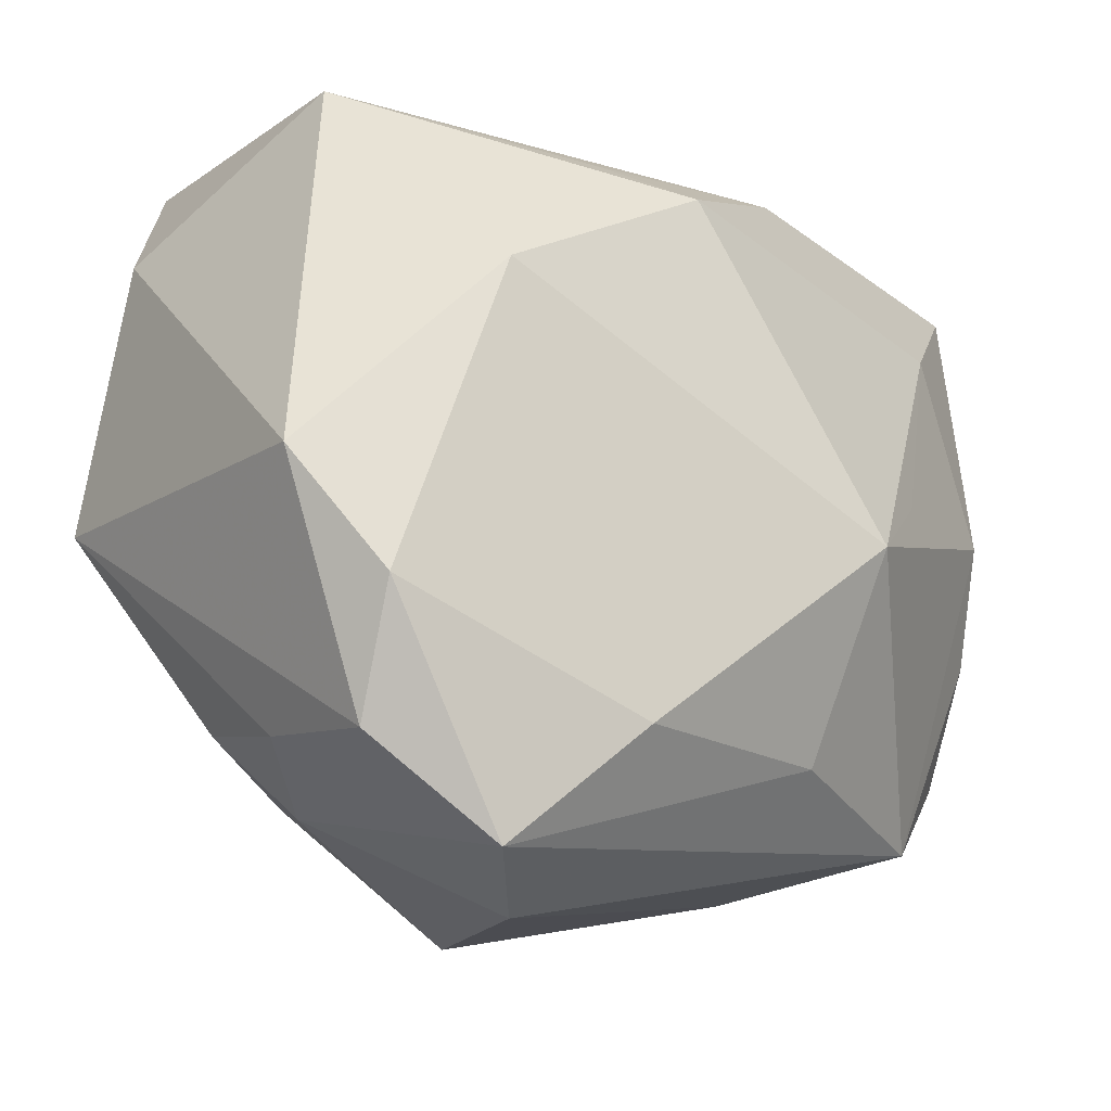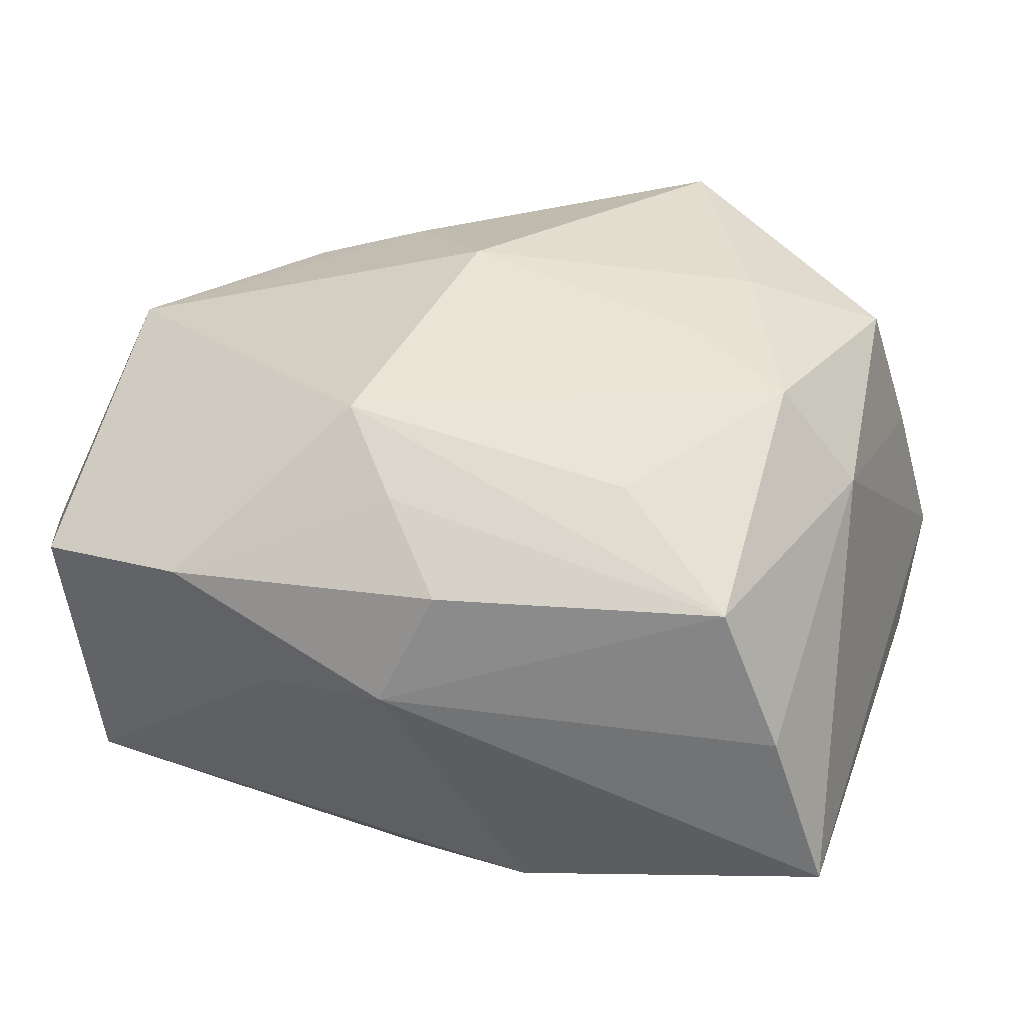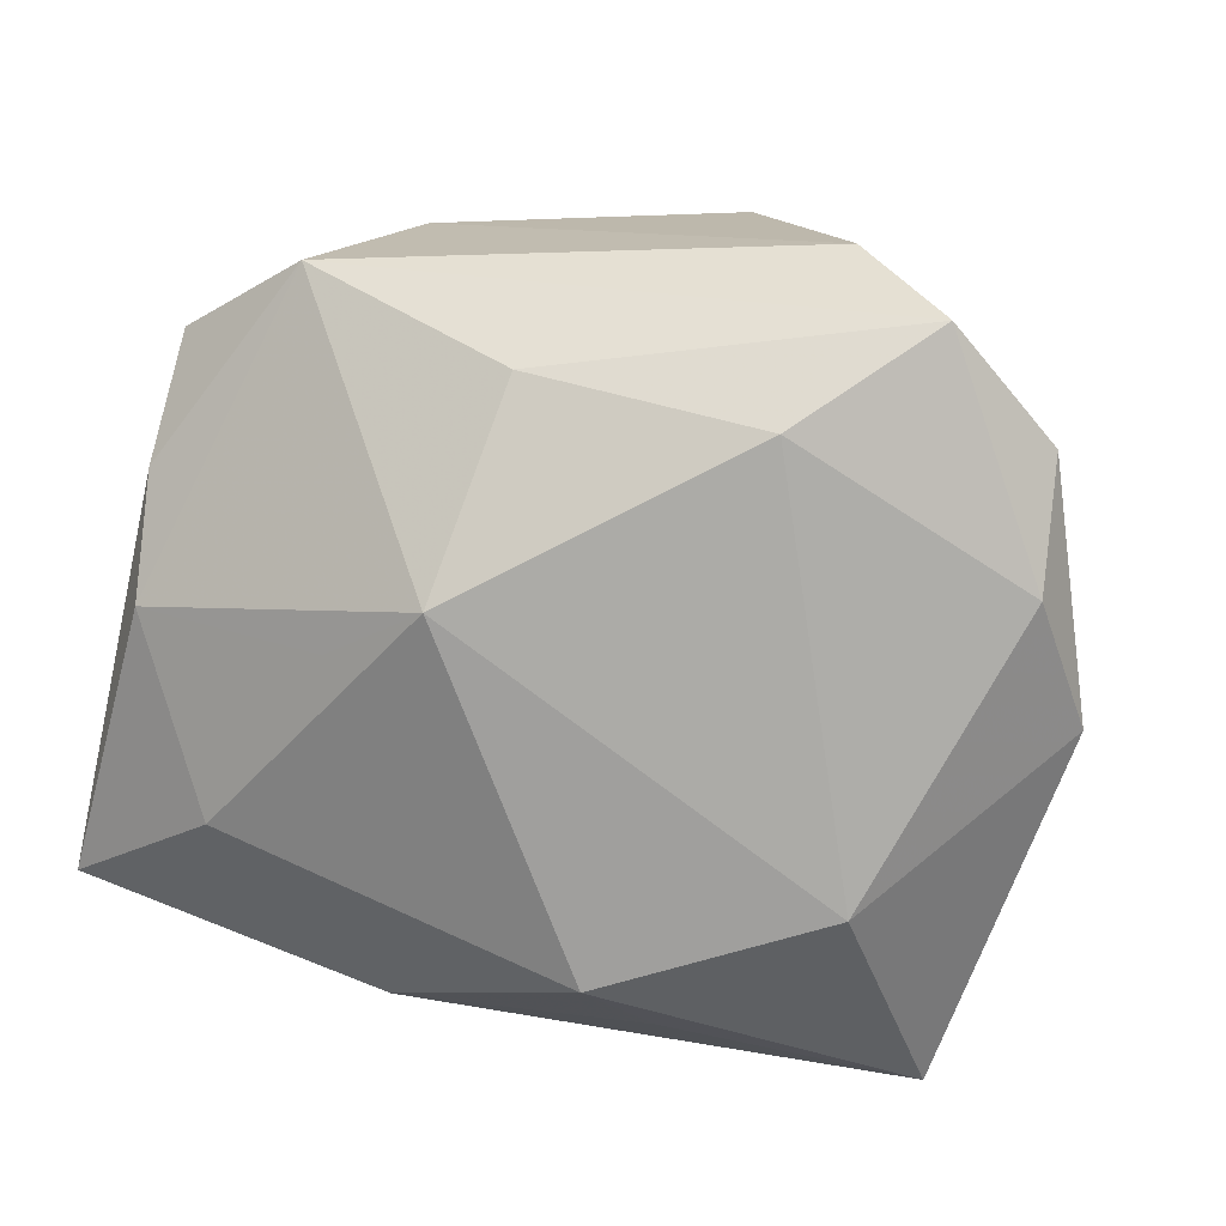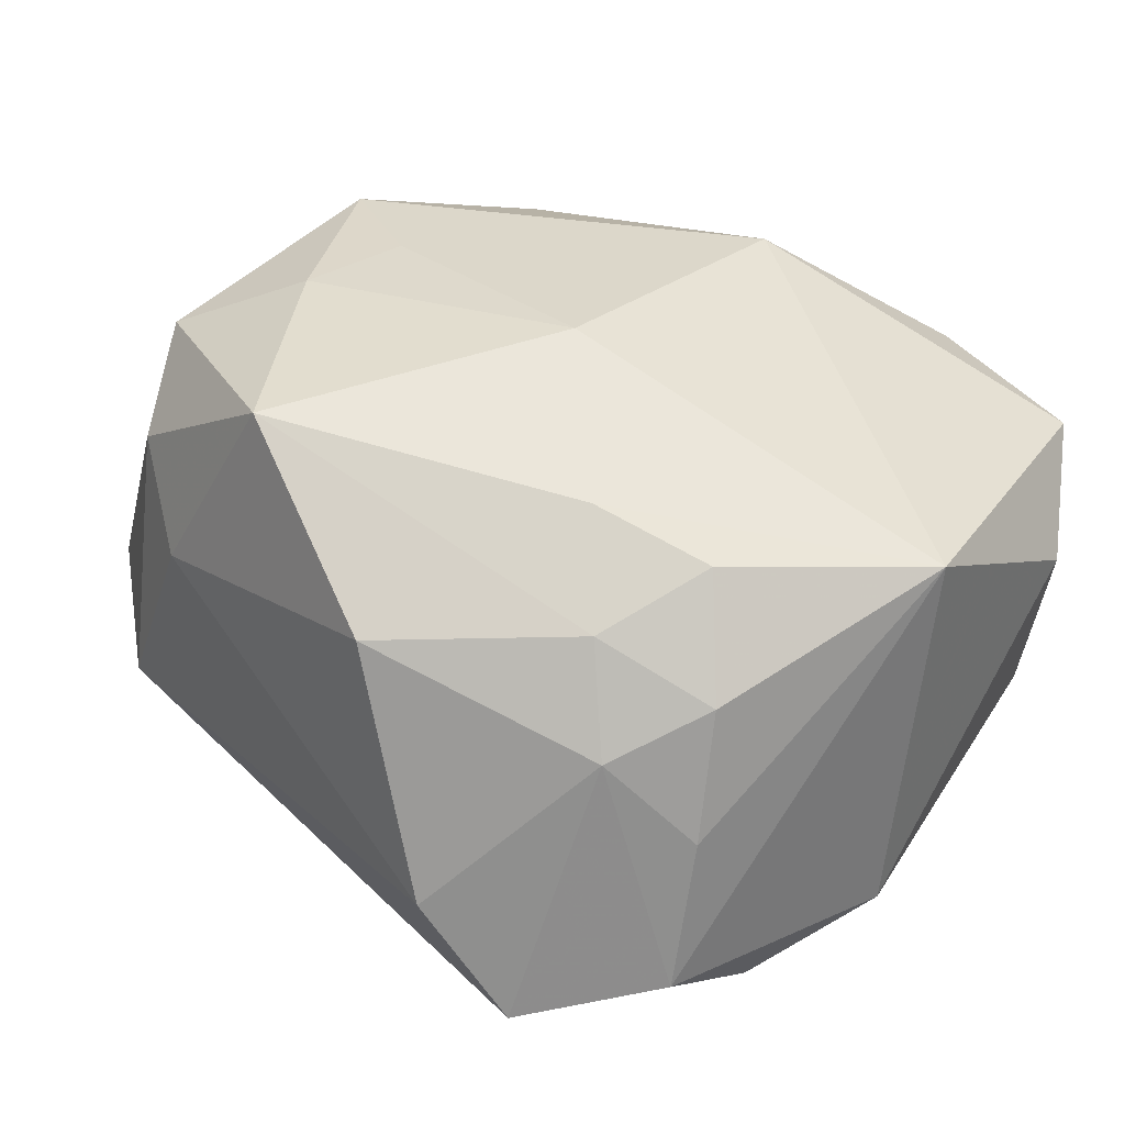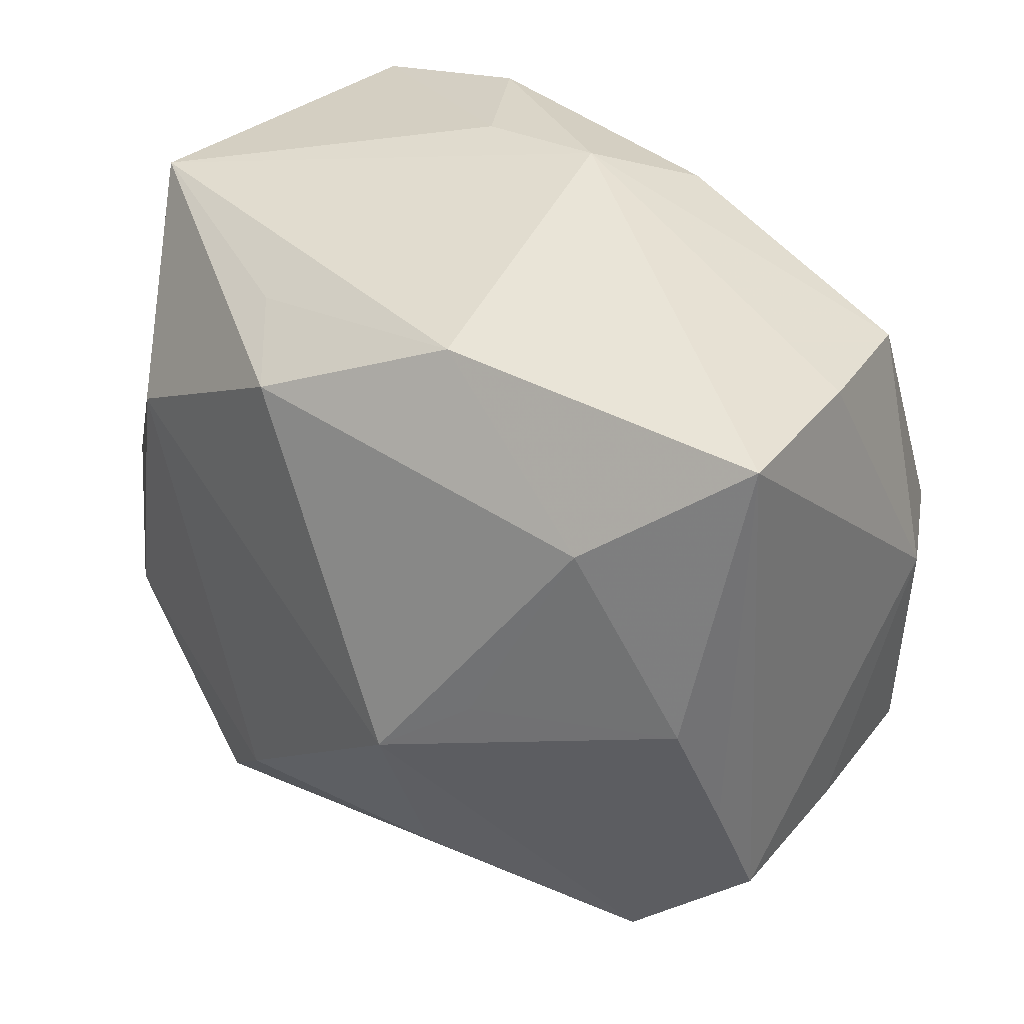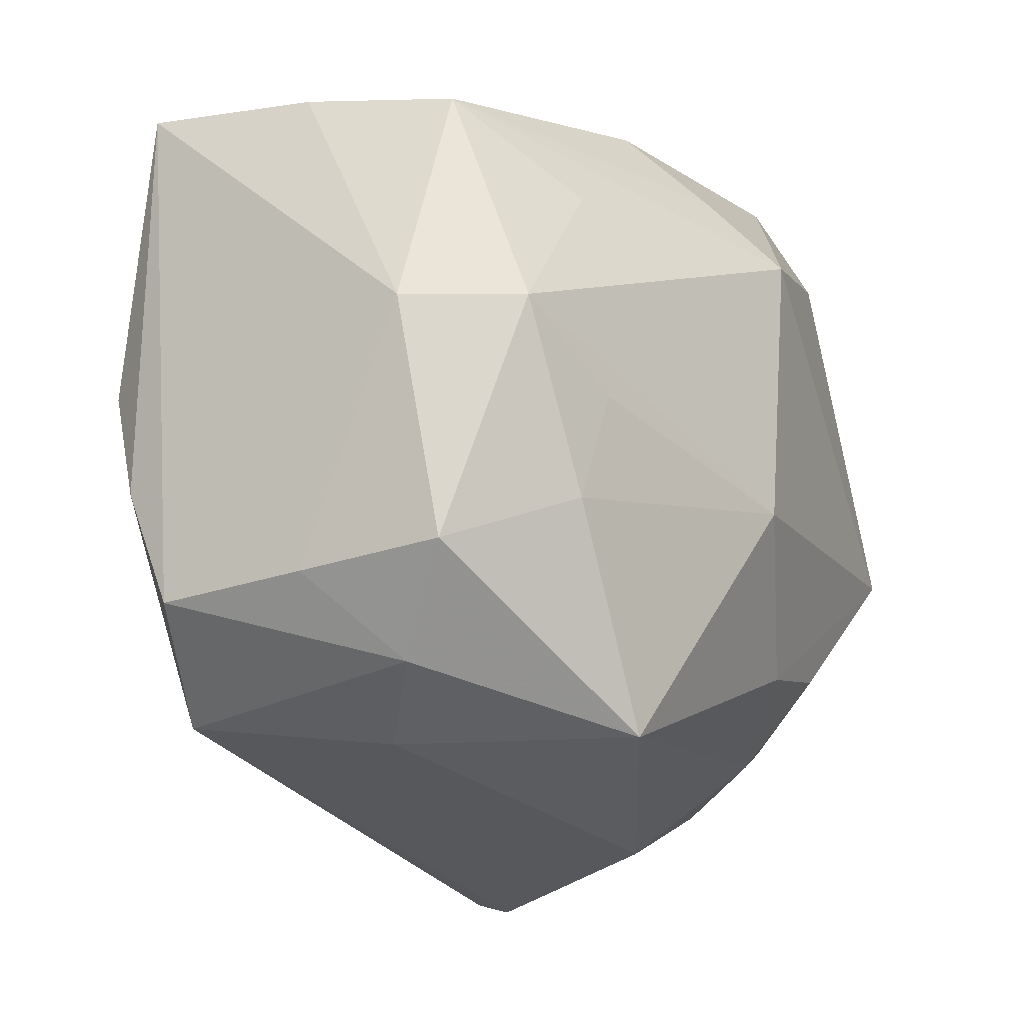
<metadata>
{"format":"obj","ext":"obj","renderer":"f3d","projection":"perspective","resolution":1024,"background":"white","views":[{"elev":-19.2,"azim":147.4,"up":"+Y"},{"elev":42.5,"azim":-160.5,"up":"+Z"},{"elev":-74.8,"azim":-11.9,"up":"+Z"},{"elev":30.6,"azim":36.5,"up":"+Z"},{"elev":35.6,"azim":-128.8,"up":"+Y"},{"elev":-19.6,"azim":-47.1,"up":"+Y"}]}
</metadata>
<code>
v 0.003423 -0.02566 0.007755
v -0.02788 -0.01363 -0.002668
v 0.02142 -0.01121 -0.01724
v 0.01843 -0.01184 0.01134
v 0.00779 0.02372 0.004629
v -0.01966 0.002545 0.0196
v -0.008647 0.02068 -0.01173
v 0.005658 0.01295 0.0196
v 0.02307 0.01994 -0.01098
v -0.02086 0.01255 -0.01203
v 0.0146 -0.01807 0.008381
v 0.02145 -0.0172 -0.003771
v 0.0283 -0.002421 0.01031
v 0.0283 0.01299 0.003481
v 0.008313 -0.02688 -0.008182
v -0.01599 7.897e-05 -0.01608
v 0.01333 -0.02479 -0.01564
v 0.01421 0.02281 0.01134
v -0.008913 -0.01717 -0.01419
v -0.02536 -0.01306 0.006576
v 0.02117 -0.01528 0.004517
v 0.02623 -0.003668 -0.01377
v -0.02476 0.002667 0.01377
v -0.002984 0.02157 0.01339
v 0.00657 0.01824 -0.0145
v -0.0003212 0.02442 0.006381
v 0.0242 0.02089 0.008636
v 0.005475 -0.0175 -0.01862
v -0.007415 -0.02157 0.01728
v 0.001648 0.01558 -0.01842
v -0.01101 -0.004348 -0.01947
v 0.01118 -0.01357 0.01384
v -0.0201 -0.01818 0.01031
v -0.02814 -0.005907 -0.006176
v -0.01555 -0.02136 0.004698
v -0.02722 0.001524 -0.009177
v -0.02267 -0.01237 0.01535
v 0.02096 -0.01882 -0.01346
v -0.01228 0.01224 0.01745
v -0.02454 0.01882 0.005148
v -0.02843 0.01959 -0.005169
v -0.01249 -0.001825 0.01959
v -0.01451 -0.008698 0.0191
v 0.0151 0.00819 -0.01904
v -0.02164 -0.01948 -0.007003
v 0.003755 -0.005145 0.0196
v -0.02032 0.01747 0.01384
v 0.01683 -0.02029 0.001682
v 0.00149 0.01724 0.01671
f 46 13 8
f 22 9 14
f 14 13 22
f 19 17 45
f 22 13 38
f 22 38 3
f 3 38 17
f 19 45 31
f 13 46 32
f 27 14 9
f 8 13 27
f 13 14 27
f 40 26 41
f 40 47 26
f 41 23 40
f 40 23 47
f 26 47 24
f 15 45 17
f 34 45 2
f 45 33 2
f 41 34 2
f 2 23 41
f 30 25 9
f 36 34 41
f 36 45 34
f 36 31 45
f 28 17 19
f 19 31 28
f 28 3 17
f 29 32 46
f 1 11 29
f 29 11 32
f 37 33 29
f 8 47 39
f 9 26 5
f 5 27 9
f 47 23 6
f 6 39 47
f 8 39 6
f 6 23 37
f 6 46 8
f 6 42 46
f 26 24 18
f 18 5 26
f 27 5 18
f 8 27 18
f 17 38 48
f 48 15 17
f 1 15 48
f 48 11 1
f 37 23 20
f 23 2 20
f 20 33 37
f 20 2 33
f 25 30 7
f 41 26 7
f 7 26 9
f 9 25 7
f 10 30 31
f 10 36 41
f 41 7 10
f 10 7 30
f 31 30 44
f 44 28 31
f 3 28 44
f 44 30 9
f 22 3 44
f 44 9 22
f 13 32 4
f 32 11 4
f 46 42 43
f 43 29 46
f 42 6 43
f 37 29 43
f 43 6 37
f 35 33 45
f 35 29 33
f 1 29 35
f 35 15 1
f 45 15 35
f 8 18 49
f 49 18 24
f 49 47 8
f 49 24 47
f 12 38 13
f 12 48 38
f 31 36 16
f 16 10 31
f 36 10 16
f 21 12 13
f 48 12 21
f 11 48 21
f 13 4 21
f 21 4 11

</code>
